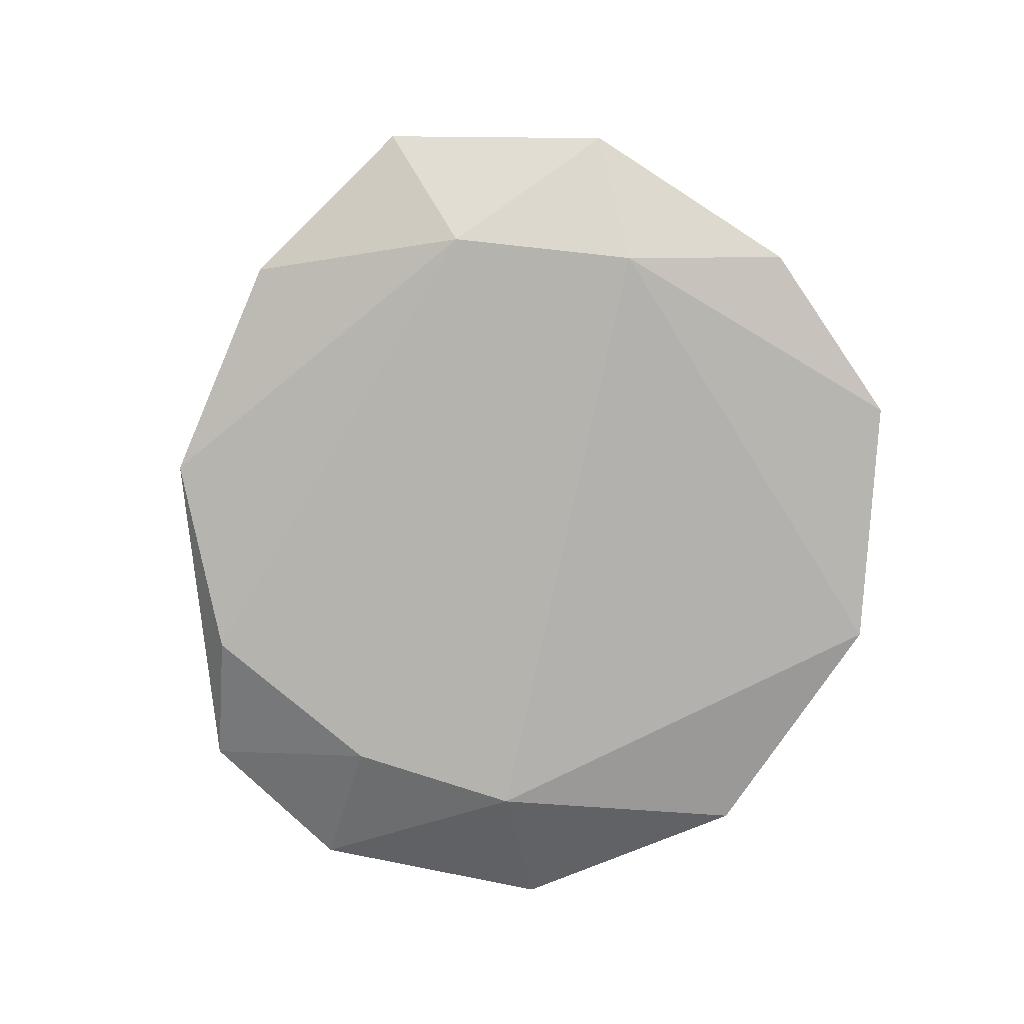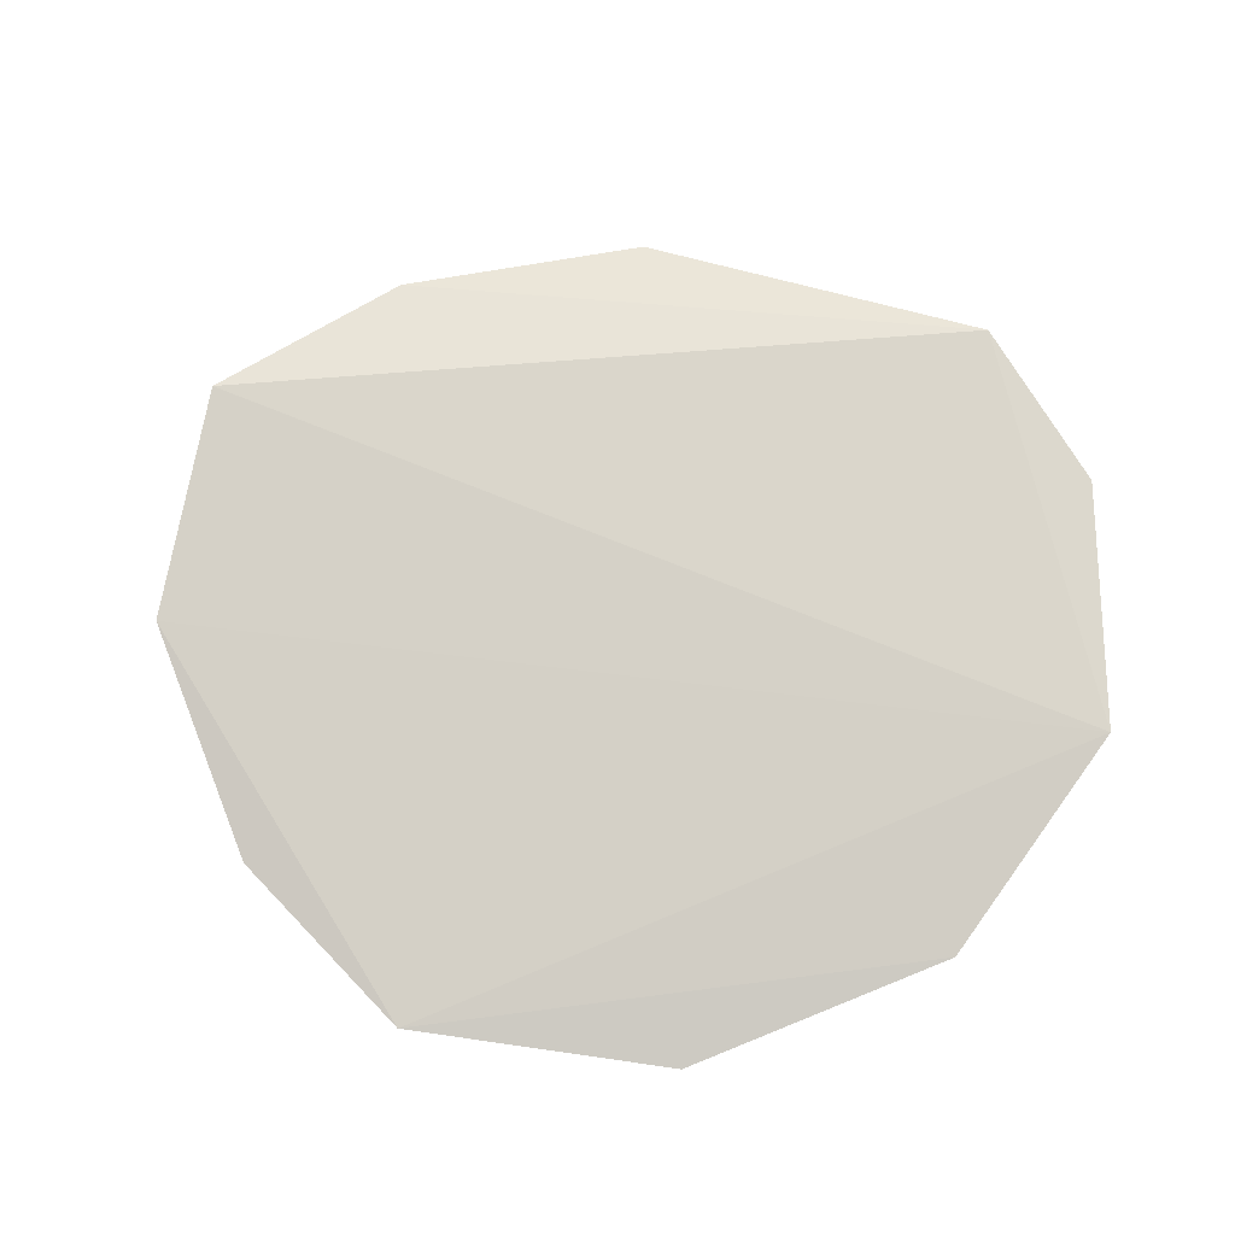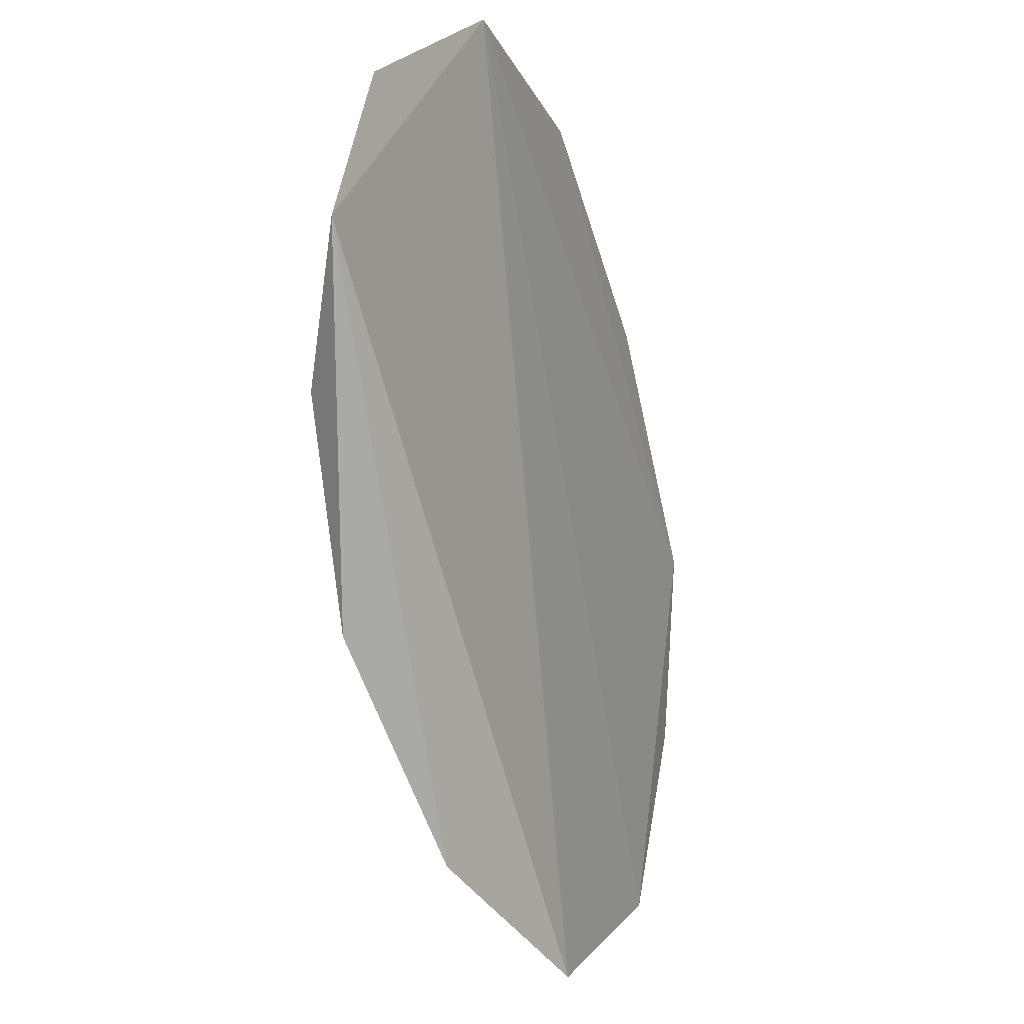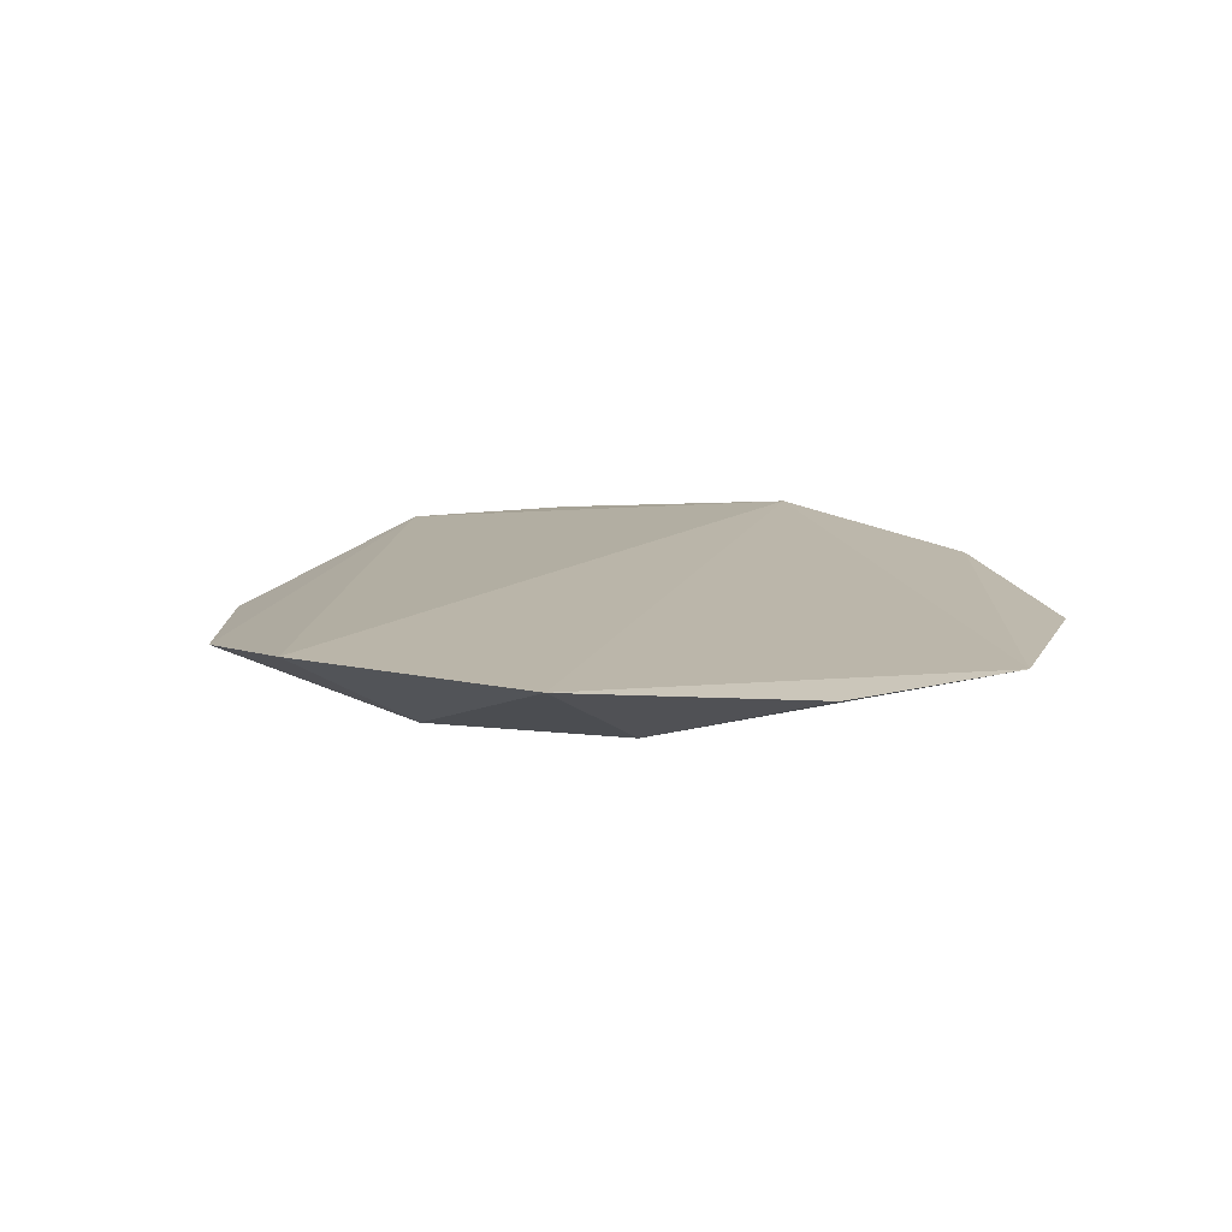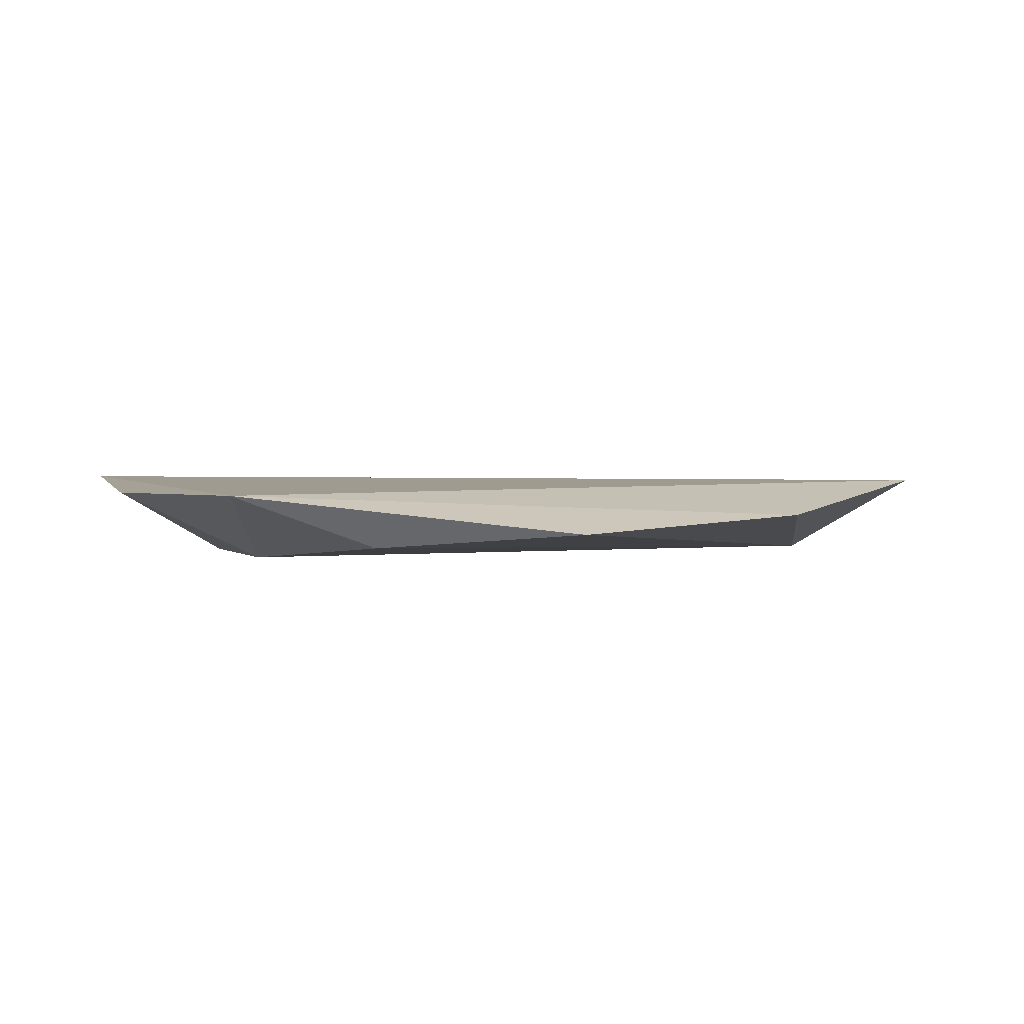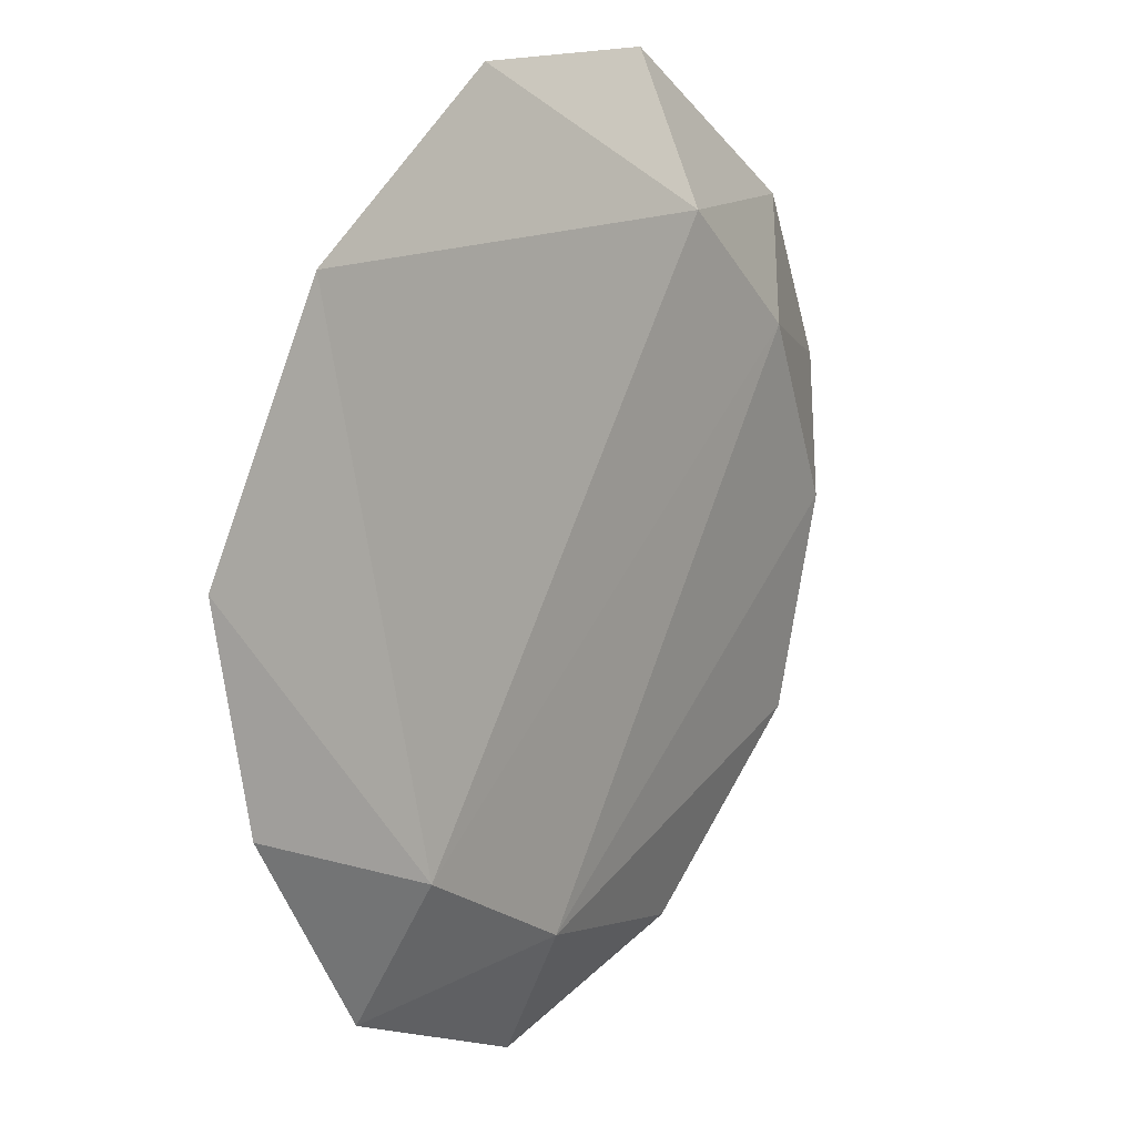
<metadata>
{"format":"obj","ext":"obj","renderer":"f3d","projection":"perspective","resolution":1024,"background":"white","views":[{"elev":-79.7,"azim":22.7,"up":"+Z"},{"elev":75.9,"azim":124.5,"up":"+Z"},{"elev":-16.2,"azim":-66.0,"up":"+Y"},{"elev":11.8,"azim":43.2,"up":"+Z"},{"elev":2.2,"azim":-70.3,"up":"+Z"},{"elev":12.5,"azim":127.5,"up":"+Y"}]}
</metadata>
<code>
v 0.01731 0.08628 -0.003105
v -0.02973 0.05848 -0.01474
v -0.03496 0.08737 0.002345
v 0.08826 0.006542 -0.004679
v 0.06397 0.05516 -0.006443
v -0.05748 0.03465 -0.01467
v -0.07679 0.05761 -0.0001192
v 0.04644 -0.05045 -0.014
v -0.09183 0.02373 -4.845e-05
v 0.006409 -0.09699 0.001954
v 0.051 -0.07786 -0.0003151
v 0.07943 -0.03626 -0.004405
v -0.0779 -0.002512 -0.01094
v 0.01148 -0.06971 -0.0137
v -0.07009 -0.04524 -0.007829
v -0.03411 -0.08059 -0.00469
f 1 2 3
f 1 3 4
f 1 4 5
f 1 5 2
f 2 6 7
f 2 7 3
f 2 5 8
f 2 8 6
f 3 7 9
f 3 9 10
f 3 10 11
f 3 11 4
f 4 11 12
f 4 12 8
f 4 8 5
f 6 13 9
f 6 9 7
f 6 8 14
f 6 14 13
f 8 11 14
f 8 12 11
f 9 13 15
f 9 15 16
f 9 16 10
f 10 16 14
f 10 14 11
f 13 14 15
f 14 16 15

</code>
